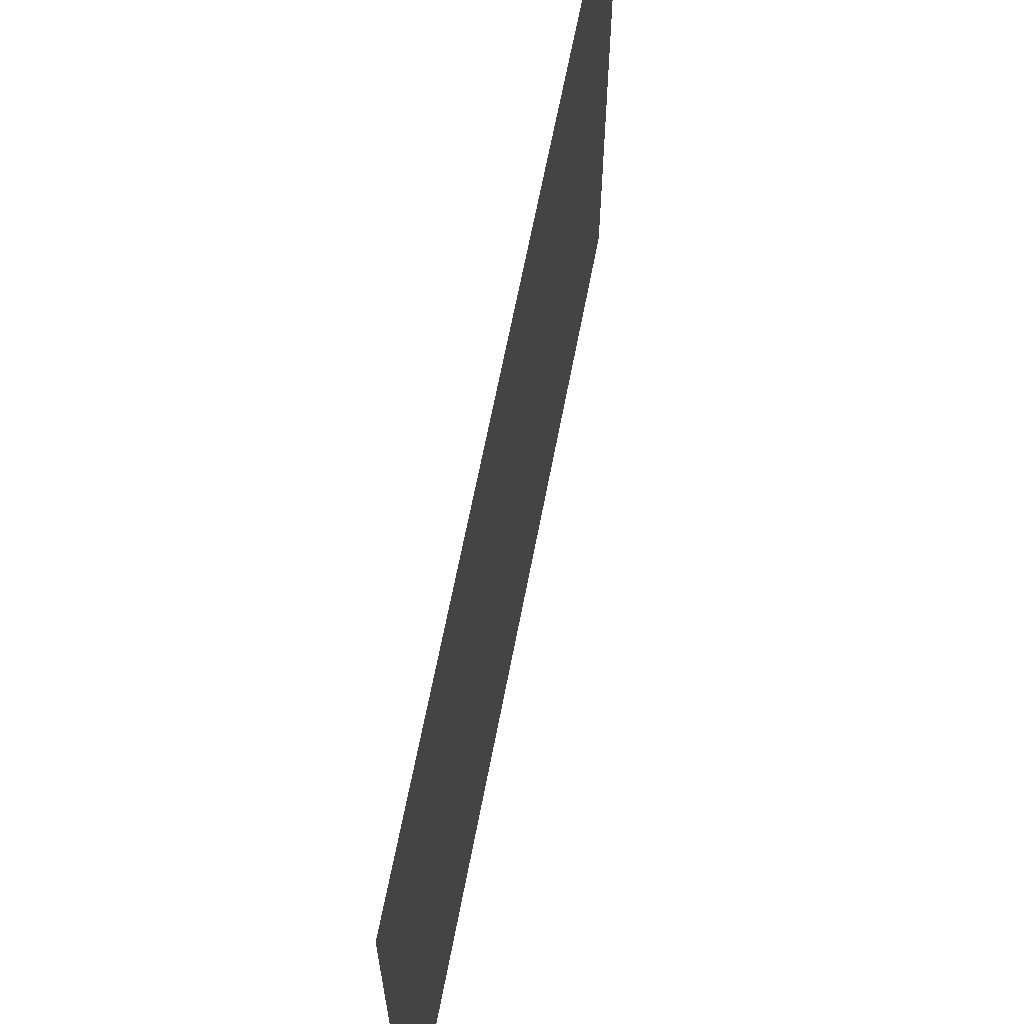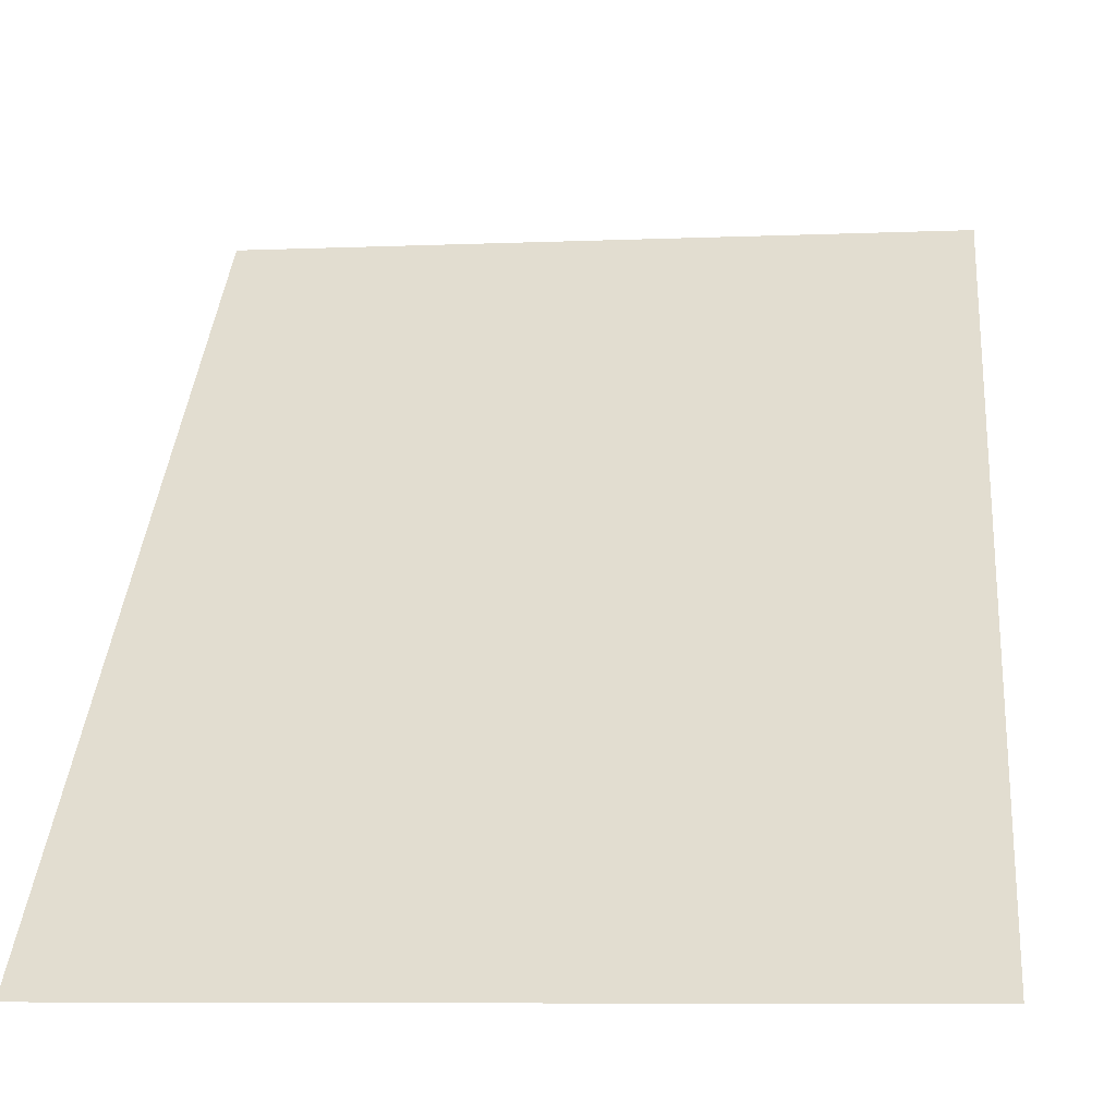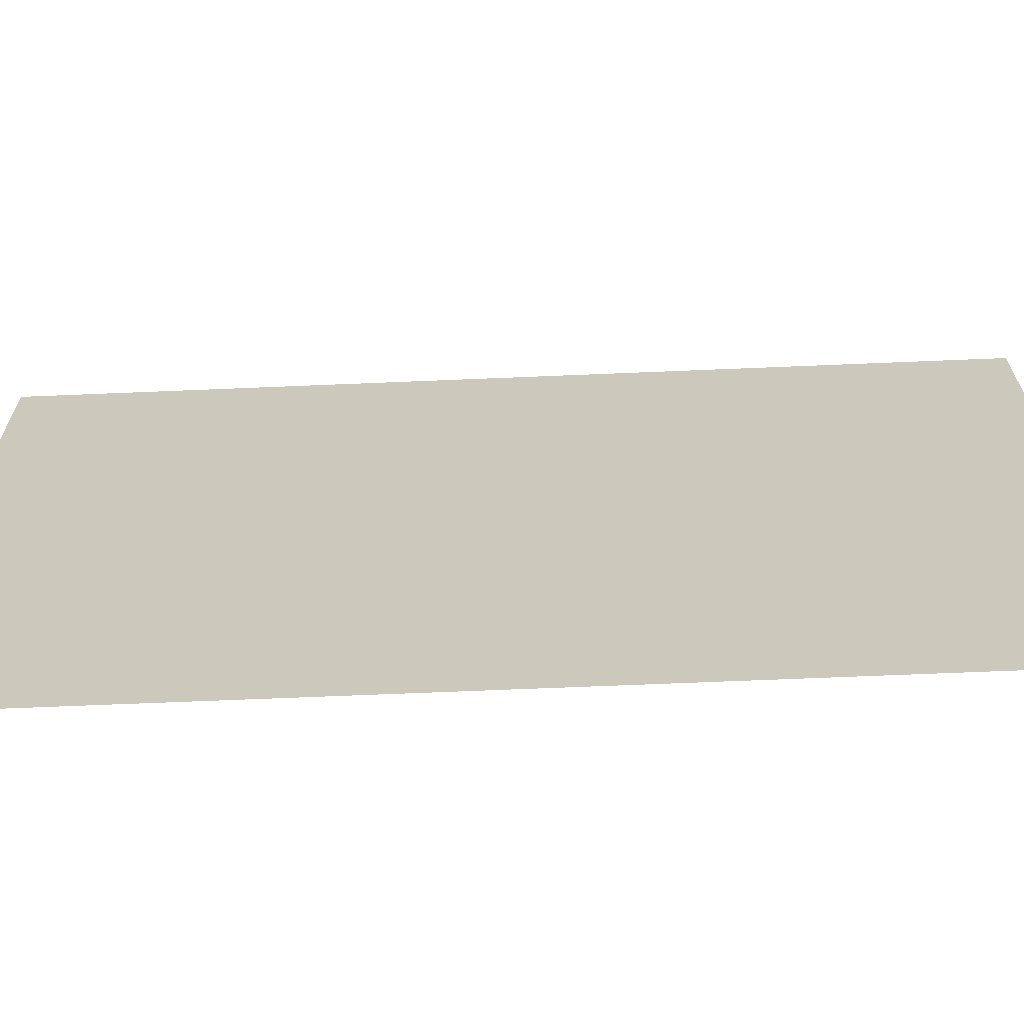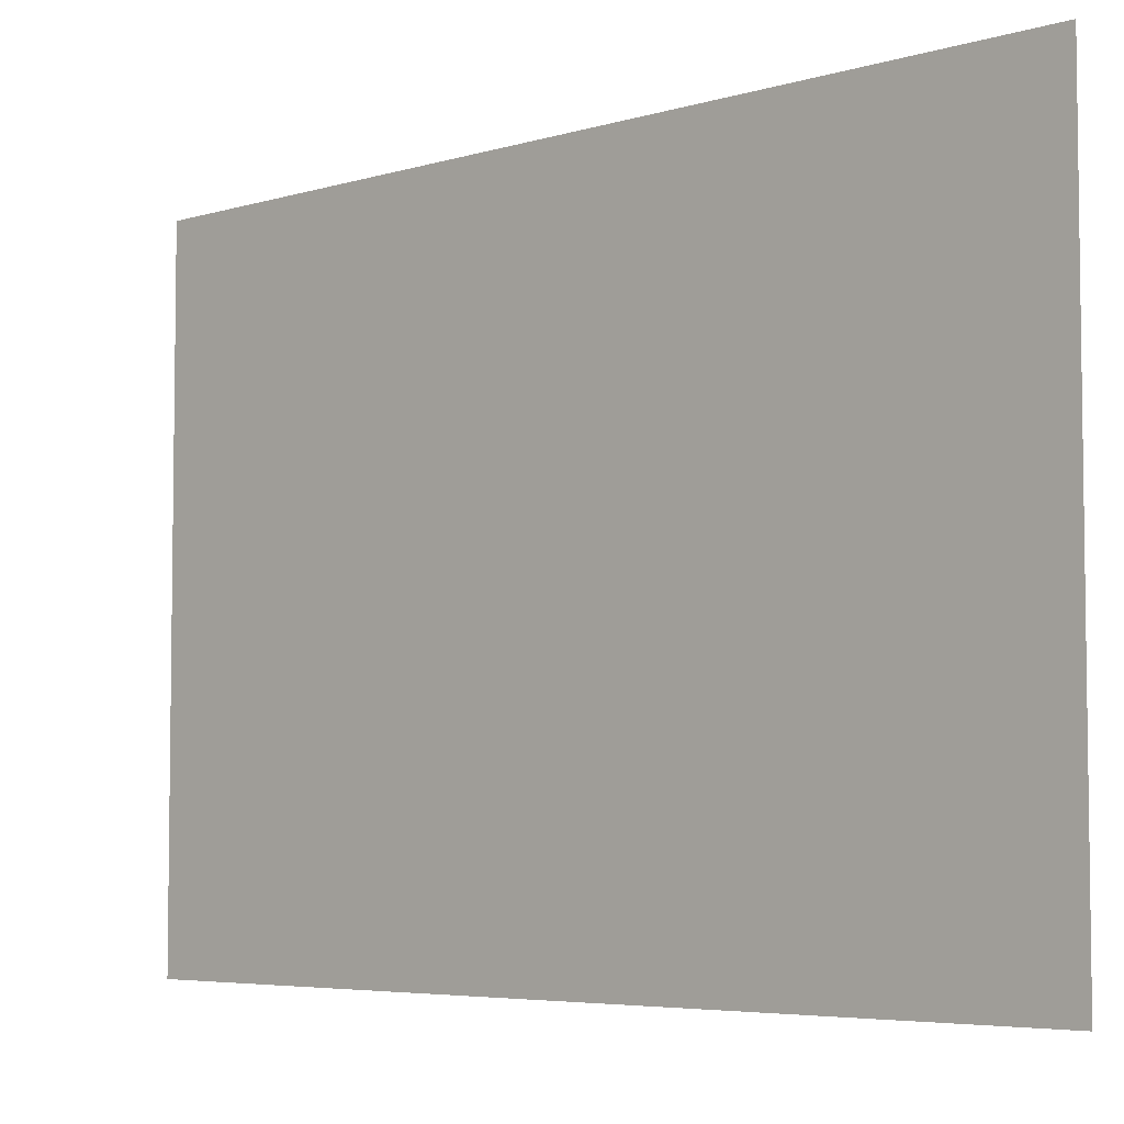
<metadata>
{"format":"obj","ext":"obj","renderer":"f3d","projection":"perspective","resolution":1024,"background":"white","views":[{"elev":65.3,"azim":-124.1,"up":"+Y"},{"elev":-7.7,"azim":-83.5,"up":"+Z"},{"elev":-67.3,"azim":137.4,"up":"+Y"},{"elev":-5.2,"azim":-1.5,"up":"+Y"}]}
</metadata>
<code>
v 5 10 0
v 15 10 10
v 5 20 0
v 15 20 10
f 1 2 4
f 1 4 3

</code>
